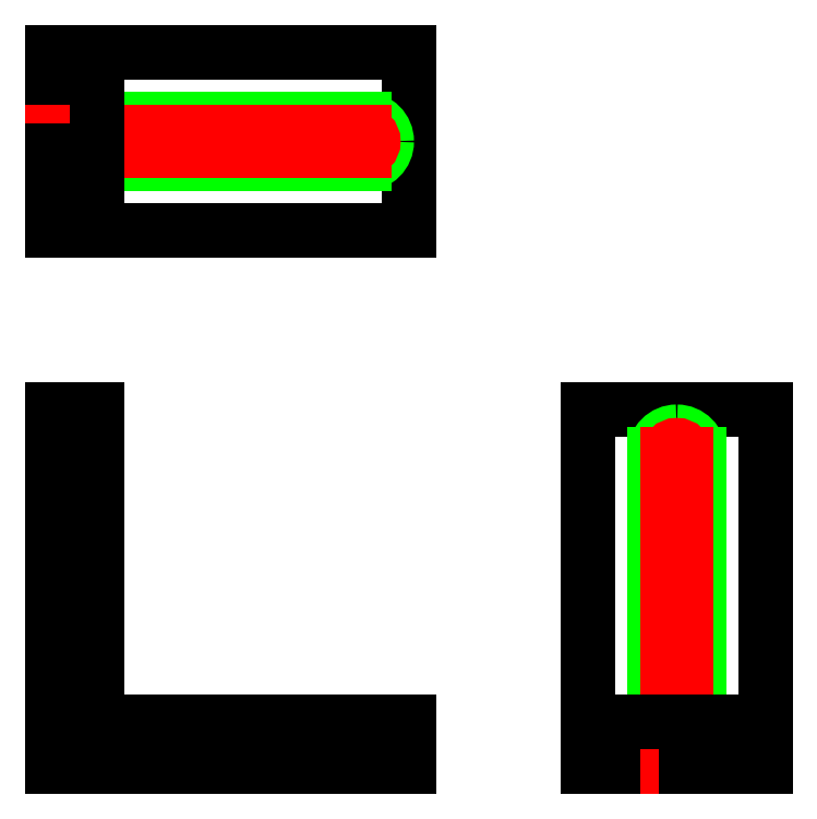
<metadata>
{"format":"dxf","ext":"dxf","renderer":"ezdxf+matplotlib","layout":"modelspace","background":"white","min_lineweight":24,"dpi":150}
</metadata>
<code>
0
SECTION
2
ENTITIES
0
LINE
8
0
10
40
20
80
30
0
11
40
21
60
31
0
0
ARC
8
0
10
35
20
70
30
0
40
2.5
50
90
51
96.37
0
LINE
8
0
10
10
20
72.5
30
0
11
35
21
72.5
31
0
0
LINE
8
0
10
10
20
67.5
30
0
11
35
21
67.5
31
0
0
LINE
8
0
10
5
20
60
30
0
11
5
21
65
31
0
0
LINE
8
0
10
5
20
75
30
0
11
5
21
80
31
0
0
LINE
8
0
10
5
20
40
30
0
11
0
21
40
31
0
0
ARC
8
0
10
10
20
70
30
0
40
2.5
50
180
51
270
0
ARC
8
0
10
35
20
70
30
0
40
2.5
50
270
51
0
0
ARC
8
0
10
35
20
70
30
0
40
2.5
50
0
51
90
0
ARC
8
0
10
10
20
70
30
0
40
2.5
50
90
51
180
0
LINE
8
0
10
10
20
69
30
0
11
35
21
69
31
0
0
ARC
8
0
10
10
20
70
30
0
40
1
50
180
51
270
0
LINE
8
0
10
10
20
71
30
0
11
35
21
71
31
0
0
ARC
8
0
10
35
20
70
30
0
40
1
50
270
51
90
0
ARC
8
0
10
10
20
70
30
0
40
1
50
90
51
180
0
LINE
8
0
10
0
20
80
30
0
11
40
21
80
31
0
0
LINE
8
0
10
0
20
60
30
0
11
40
21
60
31
0
0
LINE
8
0
10
5
20
67.5
30
0
11
2
21
67.5
31
0
0
LINE
8
0
10
2
20
67.5
30
0
11
2
21
69
31
0
0
LINE
8
0
10
5
20
72.5
30
0
11
2
21
72.5
31
0
0
LINE
8
0
10
2
20
71
30
0
11
2
21
72.5
31
0
0
LINE
8
0
10
0
20
80
30
0
11
0
21
71
31
0
0
LINE
8
0
10
2
20
71
30
0
11
0
21
71
31
0
0
LINE
8
0
10
2
20
69
30
0
11
0
21
69
31
0
0
LINE
8
0
10
0
20
71
30
0
11
0
21
69
31
0
0
LINE
8
0
10
0
20
69
30
0
11
0
21
60
31
0
0
LINE
8
0
10
5
20
72.5
30
0
11
5
21
75
31
0
0
LINE
8
0
10
5
20
65
30
0
11
5
21
67.5
31
0
0
LINE
8
0
10
5
20
72.5
30
0
11
5
21
67.5
31
0
0
LINE
8
0
10
0
20
0
30
0
11
0
21
40
31
0
0
LINE
8
0
10
40
20
0
30
0
11
0
21
0
31
0
0
LINE
8
0
10
60
20
40
30
0
11
80
21
40
31
0
0
ARC
8
0
10
70
20
35
30
0
40
2.5
50
180
51
186.4
0
LINE
8
0
10
67.5
20
10
30
0
11
67.5
21
35
31
0
0
LINE
8
0
10
72.5
20
10
30
0
11
72.5
21
35
31
0
0
LINE
8
0
10
80
20
5
30
0
11
75
21
5
31
0
0
LINE
8
0
10
65
20
5
30
0
11
60
21
5
31
0
0
ARC
8
0
10
70
20
10
30
0
40
2.5
50
270
51
0
0
ARC
8
0
10
70
20
35
30
0
40
2.5
50
0
51
90
0
ARC
8
0
10
70
20
35
30
0
40
2.5
50
90
51
180
0
ARC
8
0
10
70
20
10
30
0
40
2.5
50
180
51
270
0
LINE
8
0
10
71
20
10
30
0
11
71
21
35
31
0
0
ARC
8
0
10
70
20
10
30
0
40
1
50
270
51
0
0
LINE
8
0
10
69
20
10
30
0
11
69
21
35
31
0
0
ARC
8
0
10
70
20
35
30
0
40
1
50
0
51
180
0
ARC
8
0
10
70
20
10
30
0
40
1
50
180
51
270
0
LINE
8
0
10
60
20
-1e-06
30
0
11
60
21
40
31
0
0
LINE
8
0
10
80
20
0
30
0
11
80
21
40
31
0
0
LINE
8
0
10
72.5
20
5
30
0
11
72.5
21
2
31
0
0
LINE
8
0
10
72.5
20
2
30
0
11
71
21
2
31
0
0
LINE
8
0
10
67.5
20
5
30
0
11
67.5
21
2
31
0
0
LINE
8
0
10
69
20
2
30
0
11
67.5
21
2
31
0
0
LINE
8
0
10
60
20
-1e-06
30
0
11
69
21
-0
31
0
0
LINE
8
0
10
69
20
2
30
0
11
69
21
-0
31
0
0
LINE
8
0
10
71
20
2
30
0
11
71
21
-0
31
0
0
LINE
8
0
10
69
20
-0
30
0
11
71
21
-0
31
0
0
LINE
8
0
10
71
20
-0
30
0
11
80
21
0
31
0
0
LINE
8
0
10
67.5
20
5
30
0
11
65
21
5
31
0
0
LINE
8
0
10
75
20
5
30
0
11
72.5
21
5
31
0
0
LINE
8
0
10
67.5
20
5
30
0
11
72.5
21
5
31
0
0
LINE
8
0
10
40
20
5
30
0
11
40
21
0
31
0
0
LINE
8
0
10
5
20
40
30
0
11
5
21
5
31
0
0
LINE
8
0
10
40
20
5
30
0
11
5
21
5
31
0
0
ENDSEC
0
EOF

</code>
